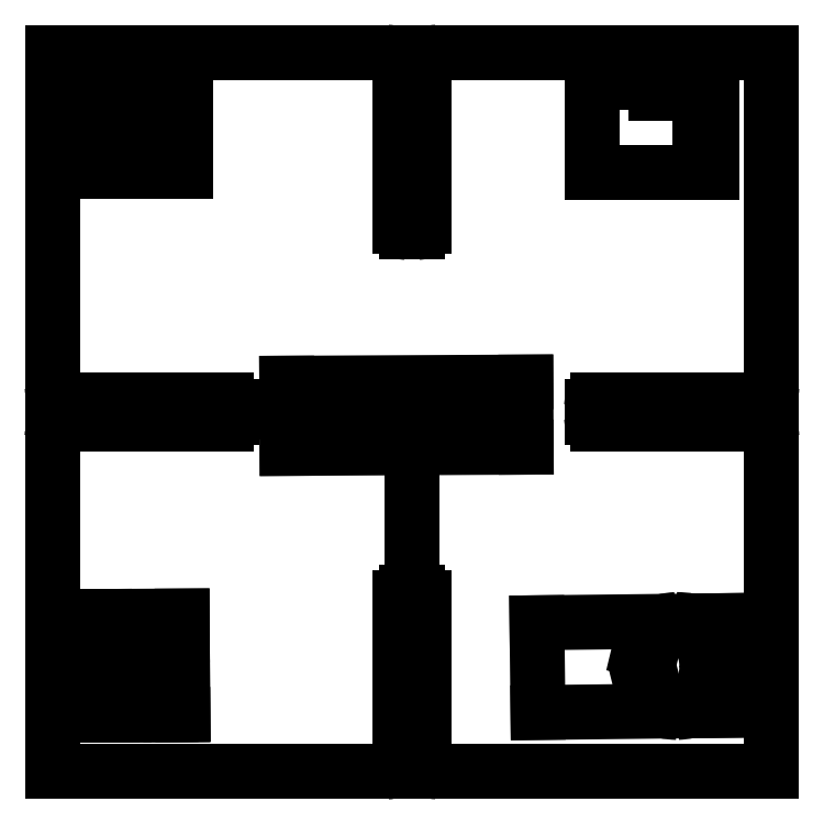
<metadata>
{"format":"dxf","ext":"dxf","renderer":"ezdxf+matplotlib","layout":"modelspace","background":"white","min_lineweight":24,"dpi":150}
</metadata>
<code>
0
SECTION
2
ENTITIES
0
3DSOLID
8
0
347
7A
290
     1
2
{f97a2331-e0b5-4b40-8053-inff0aafe}
350
0
0
POINT
8
L1 v2_Sketch1
10
-2
20
-60
30
0
0
POINT
8
L1 v2_Sketch1
10
-2
20
-60
30
0
0
POINT
8
L1 v2_Sketch1
10
-2
20
-30
30
0
0
POINT
8
L1 v2_Sketch1
10
-30
20
-2
30
0
0
POINT
8
L1 v2_Sketch1
10
-60
20
-2
30
0
0
POINT
8
L1 v2_Sketch1
10
0
20
0
30
0
0
LINE
8
L1 v2_Sketch1
10
-60
20
-4
30
0
11
-60
21
-60
31
0
0
LINE
8
L1 v2_Sketch1
10
0
20
0
30
0
11
-30
21
0
31
0
0
LINE
8
L1 v2_Sketch1
10
-60
20
-60
30
0
11
-4
21
-60
31
0
0
ARC
8
L1 v2_Sketch1
10
-1
20
-31
30
0
40
1
50
90
51
180
0
ARC
8
L1 v2_Sketch1
10
-4
20
-58
30
0
40
2
50
270
51
360
0
ARC
8
L1 v2_Sketch1
10
-31
20
-1
30
0
40
1
50
270
51
360
0
LINE
8
L1 v2_Sketch1
10
-2
20
-31
30
0
11
-2
21
-58
31
0
0
ARC
8
L1 v2_Sketch1
10
-58
20
-4
30
0
40
2
50
90
51
180
0
LINE
8
L1 v2_Sketch1
10
-30
20
0
30
0
11
-30
21
-1
31
0
0
LINE
8
L1 v2_Sketch1
10
0
20
-30
30
0
11
-1
21
-30
31
0
0
LINE
8
L1 v2_Sketch1
10
0
20
0
30
0
11
0
21
-30
31
0
0
LINE
8
L1 v2_Sketch1
10
-31
20
-2
30
0
11
-58
21
-2
31
0
0
POINT
8
L1 v2_Sketch2
10
0
20
0
30
4
0
POINT
8
L1 v2_Sketch2
10
-0.9507
20
4.899
30
4
0
POINT
8
L1 v2_Sketch2
10
36
20
-35
30
4
0
POINT
8
L1 v2_Sketch2
10
-51.26
20
-42.34
30
4
0
POINT
8
L1 v2_Sketch2
10
-44.83
20
-34.08
30
4
0
LINE
8
L1 v2_Sketch2
10
60
20
60
30
4
11
4
21
60
31
4
0
ARC
8
L1 v2_Sketch2
10
-1
20
31
30
4
40
1
50
180
51
270
0
LINE
8
L1 v2_Sketch2
10
-60
20
-60
30
4
11
-4
21
-60
31
4
0
ARC
8
L1 v2_Sketch2
10
1
20
-31
30
4
40
1
50
2.036e-13
51
90
0
LINE
8
L1 v2_Sketch2
10
-1
20
-30
30
4
11
1
21
-30
31
4
0
LINE
8
L1 v2_Sketch2
10
1
20
30
30
4
11
-1
21
30
31
4
0
ARC
8
L1 v2_Sketch2
10
-4
20
58
30
4
40
2
50
2.036e-13
51
90
0
LINE
8
L1 v2_Sketch2
10
-2
20
31
30
4
11
-2
21
58
31
4
0
LINE
8
L1 v2_Sketch2
10
-31
20
-2
30
4
11
-58
21
-2
31
4
0
LINE
8
L1 v2_Sketch2
10
-2
20
-58
30
4
11
-2
21
-31
31
4
0
ARC
8
L1 v2_Sketch2
10
58
20
-4
30
4
40
2
50
3.053e-13
51
90
0
ARC
8
L1 v2_Sketch2
10
58
20
4
30
4
40
2
50
270
51
360
0
LINE
8
L1 v2_Sketch2
10
60
20
4
30
4
11
60
21
60
31
4
0
ARC
8
L1 v2_Sketch2
10
-1
20
-31
30
4
40
1
50
90
51
180
0
LINE
8
L1 v2_Sketch2
10
-4
20
60
30
4
11
-60
21
60
31
4
0
LINE
8
L1 v2_Sketch2
10
-60
20
60
30
4
11
-60
21
4
31
4
0
LINE
8
L1 v2_Sketch2
10
58
20
-2
30
4
11
31
21
-2
31
4
0
ARC
8
L1 v2_Sketch2
10
-58
20
4
30
4
40
2
50
180
51
270
0
LINE
8
L1 v2_Sketch2
10
60
20
-60
30
4
11
60
21
-4
31
4
0
ARC
8
L1 v2_Sketch2
10
-4
20
-58
30
4
40
2
50
270
51
360
0
LINE
8
L1 v2_Sketch2
10
2
20
-31
30
4
11
2
21
-58
31
4
0
ARC
8
L1 v2_Sketch2
10
4
20
-58
30
4
40
2
50
180
51
270
0
ARC
8
L1 v2_Sketch2
10
31
20
-1
30
4
40
1
50
180
51
270
0
LINE
8
L1 v2_Sketch2
10
4
20
-60
30
4
11
60
21
-60
31
4
0
LINE
8
L1 v2_Sketch2
10
30
20
-1
30
4
11
30
21
1
31
4
0
ARC
8
L1 v2_Sketch2
10
31
20
1
30
4
40
1
50
90
51
180
0
ARC
8
L1 v2_Sketch2
10
-58
20
-4
30
4
40
2
50
90
51
180
0
LINE
8
L1 v2_Sketch2
10
-60
20
-4
30
4
11
-60
21
-60
31
4
0
LINE
8
L1 v2_Sketch2
10
31
20
2
30
4
11
58
21
2
31
4
0
ARC
8
L1 v2_Sketch2
10
4
20
58
30
4
40
2
50
90
51
180
0
LINE
8
L1 v2_Sketch2
10
2
20
58
30
4
11
2
21
31
31
4
0
ARC
8
L1 v2_Sketch2
10
1
20
31
30
4
40
1
50
270
51
360
0
ARC
8
L1 v2_Sketch2
10
-31
20
1
30
4
40
1
50
2.799e-13
51
90
0
LINE
8
L1 v2_Sketch2
10
21.02
20
-50.15
30
4
11
51.32
21
-49.8
31
4
0
LINE
8
L1 v2_Sketch2
10
50
20
40
30
4
11
50
21
55
31
4
0
LINE
8
L1 v2_Sketch2
10
50
20
55
30
4
11
30
21
55
31
4
0
LINE
8
L1 v2_Sketch2
10
51.32
20
-49.8
30
4
11
51.15
21
-34.83
31
4
0
ARC
8
L1 v2_Sketch2
10
-31
20
-1
30
4
40
1
50
270
51
360
0
LINE
8
L1 v2_Sketch2
10
-51.21
20
-50.56
30
4
11
-38.25
21
-50.49
31
4
0
LINE
8
L1 v2_Sketch2
10
-20.85
20
-6.078
30
4
11
19.06
21
-5.876
31
4
0
LINE
8
L1 v2_Sketch2
10
20.85
20
-35.17
30
4
11
21.02
21
-50.15
31
4
0
LINE
8
L1 v2_Sketch2
10
-30
20
1
30
4
11
-30
21
-1
31
4
0
LINE
8
L1 v2_Sketch2
10
-58
20
2
30
4
11
-31
21
2
31
4
0
LINE
8
L1 v2_Sketch2
10
-37.8
20
51.66
30
4
11
-50.88
21
51.66
31
4
0
LINE
8
L1 v2_Sketch2
10
-20.9
20
4.798
30
4
11
-20.85
21
-6.078
31
4
0
LINE
8
L1 v2_Sketch2
10
19
20
5
30
4
11
-20.9
21
4.798
31
4
0
LINE
8
L1 v2_Sketch2
10
-51.31
20
-34.11
30
4
11
-51.21
21
-50.56
31
4
0
LINE
8
L1 v2_Sketch2
10
-37.8
20
40.12
30
4
11
-37.8
21
51.66
31
4
0
LINE
8
L1 v2_Sketch2
10
51.15
20
-34.83
30
4
11
20.85
21
-35.17
31
4
0
LINE
8
L1 v2_Sketch2
10
19.06
20
-5.876
30
4
11
19
21
5
31
4
0
LINE
8
L1 v2_Sketch2
10
30
20
55
30
4
11
30
21
40
31
4
0
LINE
8
L1 v2_Sketch2
10
-50.88
20
40.12
30
4
11
-37.8
21
40.12
31
4
0
LINE
8
L1 v2_Sketch2
10
-38.25
20
-50.49
30
4
11
-38.35
21
-34.04
31
4
0
LINE
8
L1 v2_Sketch2
10
-50.88
20
51.66
30
4
11
-50.88
21
40.12
31
4
0
LINE
8
L1 v2_Sketch2
10
-38.35
20
-34.04
30
4
11
-51.31
21
-34.11
31
4
0
LINE
8
L1 v2_Sketch2
10
30
20
40
30
4
11
50
21
40
31
4
0
POINT
8
L1 v2_Sketch3
10
0
20
0
30
4
0
SPLINE
8
L1 v2_Sketch3
210
0
220
0
230
1
70
     8
71
     3
72
     9
73
     5
74
     0
42
1e-09
43
1e-10
40
0
40
0
40
0
40
0
40
0.1386
40
0.2796
40
0.2796
40
0.2796
40
0.2796
10
47.14
20
-47.58
30
4
10
47.5
20
-47.27
30
4
10
48.22
20
-46.66
30
4
10
48.57
20
-45.78
30
4
10
48.75
20
-45.34
30
4
0
LINE
8
L1 v2_Sketch3
10
39.93
20
-40.19
30
4
11
37.94
21
-39.71
31
4
0
SPLINE
8
L1 v2_Sketch3
210
0
220
0
230
1
70
     8
71
     3
72
     9
73
     5
74
     0
42
1e-09
43
1e-10
40
0
40
0
40
0
40
0
40
0.1896
40
0.3921
40
0.3921
40
0.3921
40
0.3921
10
40.44
20
-49.04
30
4
10
39.96
20
-48.61
30
4
10
38.97
20
-47.73
30
4
10
38.51
20
-46.48
30
4
10
38.27
20
-45.84
30
4
0
SPLINE
8
L1 v2_Sketch3
210
0
220
0
230
1
70
     8
71
     3
72
     9
73
     5
74
     0
42
1e-09
43
1e-10
40
0
40
0
40
0
40
0
40
0.1879
40
0.3719
40
0.3719
40
0.3719
40
0.3719
10
50.39
20
-46.51
30
4
10
50.07
20
-47.06
30
4
10
49.43
20
-48.15
30
4
10
48.39
20
-48.85
30
4
10
47.87
20
-49.19
30
4
0
LINE
8
L1 v2_Sketch3
10
-48.12
20
-41.89
30
4
11
-48.07
21
-50.54
31
4
0
SPLINE
8
L1 v2_Sketch3
210
0
220
0
230
1
70
     8
71
     3
72
     9
73
     5
74
     0
42
1e-09
43
1e-10
40
0
40
0
40
0
40
0
40
0.1666
40
0.3637
40
0.3637
40
0.3637
40
0.3637
10
-47.78
20
-36.12
30
4
10
-47.27
20
-35.88
30
4
10
-46.17
20
-35.34
30
4
10
-44.94
20
-35.29
30
4
10
-44.28
20
-35.27
30
4
0
SPLINE
8
L1 v2_Sketch3
210
0
220
0
230
1
70
     8
71
     3
72
     9
73
     5
74
     0
42
1e-09
43
1e-10
40
0
40
0
40
0
40
0
40
0.2325
40
0.4414
40
0.4414
40
0.4414
40
0.4414
10
37.94
20
-39.71
30
4
10
38.17
20
-38.96
30
4
10
38.6
20
-37.52
30
4
10
39.65
20
-36.46
30
4
10
40.15
20
-35.96
30
4
0
SPLINE
8
L1 v2_Sketch3
210
0
220
0
230
1
70
     8
71
     3
72
     9
73
     5
74
     0
42
1e-09
43
1e-10
40
0
40
0
40
0
40
0
40
0.161
40
0.3987
40
0.3987
40
0.3987
40
0.3987
10
-47.21
20
-38.07
30
4
10
-47.47
20
-38.54
30
4
10
-48.13
20
-39.72
30
4
10
-48.12
20
-41.08
30
4
10
-48.12
20
-41.89
30
4
0
SPLINE
8
L1 v2_Sketch3
210
0
220
0
230
1
70
     8
71
     3
72
     9
73
     5
74
     0
42
1e-09
43
1e-10
40
0
40
0
40
0
40
0
40
0.1925
40
0.3551
40
0.3551
40
0.3551
40
0.3551
10
-44.28
20
-35.27
30
4
10
-43.63
20
-35.28
30
4
10
-42.43
20
-35.31
30
4
10
-41.33
20
-35.77
30
4
10
-40.82
20
-35.97
30
4
0
LINE
8
L1 v2_Sketch3
10
-42.74
20
55.12
30
4
11
-42.74
21
41.89
31
4
0
SPLINE
8
L1 v2_Sketch3
210
0
220
0
230
1
70
     8
71
     3
72
     9
73
     5
74
     0
42
1e-09
43
1e-10
40
0
40
0
40
0
40
0
40
0.1559
40
0.3031
40
0.3031
40
0.3031
40
0.3031
10
44.28
20
-36.33
30
4
10
43.75
20
-36.37
30
4
10
42.72
20
-36.45
30
4
10
41.88
20
-37.03
30
4
10
41.47
20
-37.32
30
4
0
SPLINE
8
L1 v2_Sketch3
210
0
220
0
230
1
70
     8
71
     3
72
     9
73
     5
74
     0
42
1e-09
43
1e-10
40
0
40
0
40
0
40
0
40
0.2043
40
0.423
40
0.423
40
0.423
40
0.423
10
40.15
20
-35.96
30
4
10
40.73
20
-35.58
30
4
10
41.92
20
-34.79
30
4
10
43.36
20
-34.68
30
4
10
44.1
20
-34.63
30
4
0
SPLINE
8
L1 v2_Sketch3
210
0
220
0
230
1
70
     8
71
     3
72
     9
73
     5
74
     0
42
1e-09
43
1e-10
40
0
40
0
40
0
40
0
40
0.1462
40
0.2928
40
0.2928
40
0.2928
40
0.2928
10
48.75
20
-45.34
30
4
10
48.88
20
-44.86
30
4
10
49.15
20
-43.92
30
4
10
49.18
20
-42.94
30
4
10
49.19
20
-42.45
30
4
0
LINE
8
L1 v2_Sketch3
10
-44.73
20
41.89
30
4
11
-44.73
21
55.12
31
4
0
SPLINE
8
L1 v2_Sketch3
210
0
220
0
230
1
70
     8
71
     3
72
     9
73
     5
74
     0
42
1e-09
43
1e-10
40
0
40
0
40
0
40
0
40
0.2033
40
0.3642
40
0.3642
40
0.3642
40
0.3642
10
-50.1
20
-41.89
30
4
10
-50.1
20
-41.21
30
4
10
-50.09
20
-39.99
30
4
10
-49.76
20
-38.81
30
4
10
-49.61
20
-38.3
30
4
0
LINE
8
L1 v2_Sketch3
10
-42.74
20
41.89
30
4
11
-37.8
21
41.89
31
4
0
SPLINE
8
L1 v2_Sketch3
210
0
220
0
230
1
70
     8
71
     3
72
     9
73
     5
74
     0
42
1e-09
43
1e-10
40
0
40
0
40
0
40
0
40
0.2212
40
0.4109
40
0.4109
40
0.4109
40
0.4109
10
44.1
20
-34.63
30
4
10
44.84
20
-34.65
30
4
10
46.23
20
-34.68
30
4
10
47.48
20
-35.29
30
4
10
48.05
20
-35.57
30
4
0
SPLINE
8
L1 v2_Sketch3
210
0
220
0
230
1
70
     8
71
     3
72
     9
73
     5
74
     0
42
1e-09
43
1e-10
40
0
40
0
40
0
40
0
40
0.1797
40
0.3402
40
0.3402
40
0.3402
40
0.3402
10
49.19
20
-42.45
30
4
10
49.16
20
-41.85
30
4
10
49.12
20
-40.71
30
4
10
48.76
20
-39.63
30
4
10
48.59
20
-39.12
30
4
0
SPLINE
8
L1 v2_Sketch3
210
0
220
0
230
1
70
     8
71
     3
72
     9
73
     5
74
     0
42
1e-09
43
1e-10
40
0
40
0
40
0
40
0
40
0.1403
40
0.2884
40
0.2884
40
0.2884
40
0.2884
10
-49.61
20
-38.3
30
4
10
-49.4
20
-37.87
30
4
10
-48.97
20
-36.99
30
4
10
-48.18
20
-36.42
30
4
10
-47.78
20
-36.12
30
4
0
SPLINE
8
L1 v2_Sketch3
210
0
220
0
230
1
70
     8
71
     3
72
     9
73
     5
74
     0
42
1e-09
43
1e-10
40
0
40
0
40
0
40
0
40
0.1538
40
0.3302
40
0.3302
40
0.3302
40
0.3302
10
41.47
20
-37.32
30
4
10
41.11
20
-37.7
30
4
10
40.35
20
-38.52
30
4
10
40.08
20
-39.61
30
4
10
39.93
20
-40.19
30
4
0
SPLINE
8
L1 v2_Sketch3
210
0
220
0
230
1
70
     8
71
     3
72
     9
73
     5
74
     0
42
1e-09
43
1e-10
40
0
40
0
40
0
40
0
40
0.1436
40
0.2789
40
0.2789
40
0.2789
40
0.2789
10
48.59
20
-39.12
30
4
10
48.38
20
-38.68
30
4
10
47.97
20
-37.82
30
4
10
47.21
20
-37.27
30
4
10
46.84
20
-37
30
4
0
SPLINE
8
L1 v2_Sketch3
210
0
220
0
230
1
70
     8
71
     3
72
     9
73
     5
74
     0
42
1e-09
43
1e-10
40
0
40
0
40
0
40
0
40
0.1335
40
0.2669
40
0.2669
40
0.2669
40
0.2669
10
46.84
20
-37
30
4
10
46.43
20
-36.8
30
4
10
45.63
20
-36.4
30
4
10
44.73
20
-36.35
30
4
10
44.28
20
-36.33
30
4
0
LINE
8
L1 v2_Sketch3
10
-50.05
20
-50.56
30
4
11
-50.1
21
-41.89
31
4
0
LINE
8
L1 v2_Sketch3
10
-48.07
20
-50.54
30
4
11
-50.05
21
-50.56
31
4
0
SPLINE
8
L1 v2_Sketch3
210
0
220
0
230
1
70
     8
71
     3
72
     9
73
     5
74
     0
42
1e-09
43
1e-10
40
0
40
0
40
0
40
0
40
0.1452
40
0.2887
40
0.2887
40
0.2887
40
0.2887
10
-40.82
20
-35.97
30
4
10
-40.41
20
-36.24
30
4
10
-39.58
20
-36.77
30
4
10
-39.13
20
-37.63
30
4
10
-38.9
20
-38.07
30
4
0
SPLINE
8
L1 v2_Sketch3
210
0
220
0
230
1
70
     8
71
     3
72
     9
73
     5
74
     0
42
1e-09
43
1e-10
40
0
40
0
40
0
40
0
40
0.1552
40
0.2858
40
0.2858
40
0.2858
40
0.2858
10
40.22
20
-45.36
30
4
10
40.4
20
-45.85
30
4
10
40.74
20
-46.76
30
4
10
41.44
20
-47.42
30
4
10
41.76
20
-47.72
30
4
0
LINE
8
L1 v2_Sketch3
10
-44.73
20
55.12
30
4
11
-42.74
21
55.12
31
4
0
LINE
8
L1 v2_Sketch3
10
-49.69
20
40.12
30
4
11
-49.69
21
41.89
31
4
0
SPLINE
8
L1 v2_Sketch3
210
0
220
0
230
1
70
     8
71
     3
72
     9
73
     5
74
     0
42
1e-09
43
1e-10
40
0
40
0
40
0
40
0
40
0.2031
40
0.412
40
0.412
40
0.412
40
0.412
10
50.4
20
-38.41
30
4
10
50.64
20
-39.04
30
4
10
51.12
20
-40.34
30
4
10
51.2
20
-41.72
30
4
10
51.24
20
-42.42
30
4
0
LINE
8
L1 v2_Sketch3
10
-37.8
20
40.12
30
4
11
-49.69
21
40.12
31
4
0
SPLINE
8
L1 v2_Sketch3
210
0
220
0
230
1
70
     8
71
     3
72
     9
73
     5
74
     0
42
1e-09
43
1e-10
40
0
40
0
40
0
40
0
40
0.2092
40
0.4009
40
0.4009
40
0.4009
40
0.4009
10
44.24
20
-50.14
30
4
10
43.53
20
-50.11
30
4
10
42.17
20
-50.05
30
4
10
41
20
-49.36
30
4
10
40.44
20
-49.04
30
4
0
SPLINE
8
L1 v2_Sketch3
210
0
220
0
230
1
70
     8
71
     3
72
     9
73
     5
74
     0
42
1e-09
43
1e-10
40
0
40
0
40
0
40
0
40
0.1253
40
0.2641
40
0.2641
40
0.2641
40
0.2641
10
41.76
20
-47.72
30
4
10
42.12
20
-47.94
30
4
10
42.9
20
-48.39
30
4
10
43.79
20
-48.42
30
4
10
44.26
20
-48.44
30
4
0
LINE
8
L1 v2_Sketch3
10
-49.69
20
41.89
30
4
11
-44.73
21
41.89
31
4
0
SPLINE
8
L1 v2_Sketch3
210
0
220
0
230
1
70
     8
71
     3
72
     9
73
     5
74
     0
42
1e-09
43
1e-10
40
0
40
0
40
0
40
0
40
0.1803
40
0.372
40
0.372
40
0.372
40
0.372
10
48.05
20
-35.57
30
4
10
48.54
20
-35.94
30
4
10
49.54
20
-36.7
30
4
10
50.1
20
-37.83
30
4
10
50.4
20
-38.41
30
4
0
SPLINE
8
L1 v2_Sketch3
210
0
220
0
230
1
70
     8
71
     3
72
     9
73
     5
74
     0
42
1e-09
43
1e-10
40
0
40
0
40
0
40
0
40
0.2205
40
0.4215
40
0.4215
40
0.4215
40
0.4215
10
51.24
20
-42.42
30
4
10
51.21
20
-43.16
30
4
10
51.17
20
-44.58
30
4
10
50.64
20
-45.89
30
4
10
50.39
20
-46.51
30
4
0
SPLINE
8
L1 v2_Sketch3
210
0
220
0
230
1
70
     8
71
     3
72
     9
73
     5
74
     0
42
1e-09
43
1e-10
40
0
40
0
40
0
40
0
40
0.1864
40
0.3779
40
0.3779
40
0.3779
40
0.3779
10
47.87
20
-49.19
30
4
10
47.3
20
-49.46
30
4
10
46.15
20
-50.01
30
4
10
44.89
20
-50.1
30
4
10
44.24
20
-50.14
30
4
0
LINE
8
L1 v2_Sketch3
10
-37.8
20
41.89
30
4
11
-37.8
21
40.12
31
4
0
SPLINE
8
L1 v2_Sketch3
210
0
220
0
230
1
70
     8
71
     3
72
     9
73
     5
74
     0
42
1e-09
43
1e-10
40
0
40
0
40
0
40
0
40
0.1601
40
0.3045
40
0.3045
40
0.3045
40
0.3045
10
44.26
20
-48.44
30
4
10
44.8
20
-48.41
30
4
10
45.83
20
-48.35
30
4
10
46.72
20
-47.83
30
4
10
47.14
20
-47.58
30
4
0
LINE
8
L1 v2_Sketch3
10
38.27
20
-45.84
30
4
11
40.22
21
-45.36
31
4
0
ARC
8
L1 v2_Sketch3
10
58
20
4
30
4
40
2
50
270
51
360
0
ARC
8
L1 v2_Sketch3
10
4
20
-58
30
4
40
2
50
180
51
270
0
ARC
8
L1 v2_Sketch3
10
-58
20
4
30
4
40
2
50
180
51
270
0
LINE
8
L1 v2_Sketch3
10
-58
20
2
30
4
11
-31
21
2
31
4
0
ARC
8
L1 v2_Sketch3
10
-31
20
-1
30
4
40
1
50
270
51
360
0
ARC
8
L1 v2_Sketch3
10
1
20
31
30
4
40
1
50
270
51
360
0
LINE
8
L1 v2_Sketch3
10
-14.37
20
-5.331
30
4
11
18.54
21
-5.331
31
4
0
ARC
8
L1 v2_Sketch3
10
31
20
1
30
4
40
1
50
90
51
180
0
LINE
8
L1 v2_Sketch3
10
18.54
20
-5.331
30
4
11
18.54
21
0.6953
31
4
0
LINE
8
L1 v2_Sketch3
10
-30
20
1
30
4
11
-30
21
-1
31
4
0
LINE
8
L1 v2_Sketch3
10
40.63
20
53.23
30
4
11
40.63
21
55
31
4
0
LINE
8
L1 v2_Sketch3
10
-60
20
-60
30
4
11
-4
21
-60
31
4
0
LINE
8
L1 v2_Sketch3
10
4
20
-60
30
4
11
60
21
-60
31
4
0
LINE
8
L1 v2_Sketch3
10
60
20
-60
30
4
11
60
21
-4
31
4
0
LINE
8
L1 v2_Sketch3
10
40.63
20
55
30
4
11
50
21
55
31
4
0
LINE
8
L1 v2_Sketch3
10
50
20
55
30
4
11
50
21
40
31
4
0
LINE
8
L1 v2_Sketch3
10
60
20
4
30
4
11
60
21
60
31
4
0
SPLINE
8
L1 v2_Sketch3
210
0
220
0
230
1
70
     8
71
     3
72
     9
73
     5
74
     0
42
1e-09
43
1e-10
40
0
40
0
40
0
40
0
40
0.17
40
0.2914
40
0.2914
40
0.2914
40
0.2914
10
-40.29
20
-41.84
30
4
10
-40.29
20
-41.27
30
4
10
-40.3
20
-40.3
30
4
10
-40.56
20
-39.36
30
4
10
-40.67
20
-38.97
30
4
0
SPLINE
8
L1 v2_Sketch3
210
0
220
0
230
1
70
     8
71
     3
72
     9
73
     5
74
     0
42
1e-09
43
1e-10
40
0
40
0
40
0
40
0
40
0.1891
40
0.3343
40
0.3343
40
0.3343
40
0.3343
10
-44.09
20
-37.06
30
4
10
-44.74
20
-37.07
30
4
10
-45.89
20
-37.11
30
4
10
-46.81
20
-37.78
30
4
10
-47.21
20
-38.07
30
4
0
LINE
8
L1 v2_Sketch3
10
-40.24
20
-50.5
30
4
11
-40.29
21
-41.84
31
4
0
ARC
8
L1 v2_Sketch3
10
-58
20
-4
30
4
40
2
50
90
51
180
0
ARC
8
L1 v2_Sketch3
10
-4
20
-58
30
4
40
2
50
270
51
360
0
ARC
8
L1 v2_Sketch3
10
4
20
58
30
4
40
2
50
90
51
180
0
LINE
8
L1 v2_Sketch3
10
2
20
58
30
4
11
2
21
31
31
4
0
LINE
8
L1 v2_Sketch3
10
-60
20
60
30
4
11
-60
21
4
31
4
0
ARC
8
L1 v2_Sketch3
10
-31
20
1
30
4
40
1
50
2.799e-13
51
90
0
LINE
8
L1 v2_Sketch3
10
58
20
-2
30
4
11
31
21
-2
31
4
0
LINE
8
L1 v2_Sketch3
10
-38.25
20
-50.49
30
4
11
-40.24
21
-50.5
31
4
0
LINE
8
L1 v2_Sketch3
10
18.54
20
0.6953
30
4
11
-14.37
21
0.6953
31
4
0
LINE
8
L1 v2_Sketch3
10
2
20
-31
30
4
11
2
21
-58
31
4
0
LINE
8
L1 v2_Sketch3
10
30
20
-1
30
4
11
30
21
1
31
4
0
SPLINE
8
L1 v2_Sketch3
210
0
220
0
230
1
70
     8
71
     3
72
     9
73
     5
74
     0
42
1e-09
43
1e-10
40
0
40
0
40
0
40
0
40
0.0957
40
0.1926
40
0.1926
40
0.1926
40
0.1926
10
-40.67
20
-38.97
30
4
10
-40.81
20
-38.68
30
4
10
-41.11
20
-38.09
30
4
10
-41.65
20
-37.73
30
4
10
-41.92
20
-37.55
30
4
0
ARC
8
L1 v2_Sketch3
10
-4
20
58
30
4
40
2
50
2.036e-13
51
90
0
ARC
8
L1 v2_Sketch3
10
31
20
-1
30
4
40
1
50
180
51
270
0
LINE
8
L1 v2_Sketch3
10
-1
20
-30
30
4
11
1
21
-30
31
4
0
LINE
8
L1 v2_Sketch3
10
-60
20
-4
30
4
11
-60
21
-60
31
4
0
LINE
8
L1 v2_Sketch3
10
31
20
2
30
4
11
58
21
2
31
4
0
LINE
8
L1 v2_Sketch3
10
-4
20
60
30
4
11
-60
21
60
31
4
0
ARC
8
L1 v2_Sketch3
10
58
20
-4
30
4
40
2
50
3.053e-13
51
90
0
ARC
8
L1 v2_Sketch3
10
-1
20
-31
30
4
40
1
50
90
51
180
0
LINE
8
L1 v2_Sketch3
10
-38.3
20
-41.82
30
4
11
-38.25
21
-50.49
31
4
0
LINE
8
L1 v2_Sketch3
10
48.02
20
40
30
4
11
48.02
21
53.23
31
4
0
LINE
8
L1 v2_Sketch3
10
48.02
20
53.23
30
4
11
40.63
21
53.23
31
4
0
LINE
8
L1 v2_Sketch3
10
-14.37
20
0.6953
30
4
11
-14.37
21
-5.331
31
4
0
SPLINE
8
L1 v2_Sketch3
210
0
220
0
230
1
70
     8
71
     3
72
     9
73
     5
74
     0
42
1e-09
43
1e-10
40
0
40
0
40
0
40
0
40
0.1053
40
0.224
40
0.224
40
0.224
40
0.224
10
-41.92
20
-37.55
30
4
10
-42.25
20
-37.4
30
4
10
-42.94
20
-37.09
30
4
10
-43.69
20
-37.07
30
4
10
-44.09
20
-37.06
30
4
0
LINE
8
L1 v2_Sketch3
10
-31
20
-2
30
4
11
-58
21
-2
31
4
0
SPLINE
8
L1 v2_Sketch3
210
0
220
0
230
1
70
     8
71
     3
72
     9
73
     5
74
     0
42
1e-09
43
1e-10
40
0
40
0
40
0
40
0
40
0.1684
40
0.3821
40
0.3821
40
0.3821
40
0.3821
10
-38.9
20
-38.07
30
4
10
-38.73
20
-38.6
30
4
10
-38.34
20
-39.82
30
4
10
-38.32
20
-41.11
30
4
10
-38.3
20
-41.82
30
4
0
ARC
8
L1 v2_Sketch3
10
1
20
-31
30
4
40
1
50
2.036e-13
51
90
0
ARC
8
L1 v2_Sketch3
10
-1
20
31
30
4
40
1
50
180
51
270
0
LINE
8
L1 v2_Sketch3
10
50
20
40
30
4
11
48.02
21
40
31
4
0
LINE
8
L1 v2_Sketch3
10
60
20
60
30
4
11
4
21
60
31
4
0
LINE
8
L1 v2_Sketch3
10
-2
20
-58
30
4
11
-2
21
-31
31
4
0
LINE
8
L1 v2_Sketch3
10
1
20
30
30
4
11
-1
21
30
31
4
0
LINE
8
L1 v2_Sketch3
10
-2
20
31
30
4
11
-2
21
58
31
4
0
ENDSEC
0
EOF

</code>
